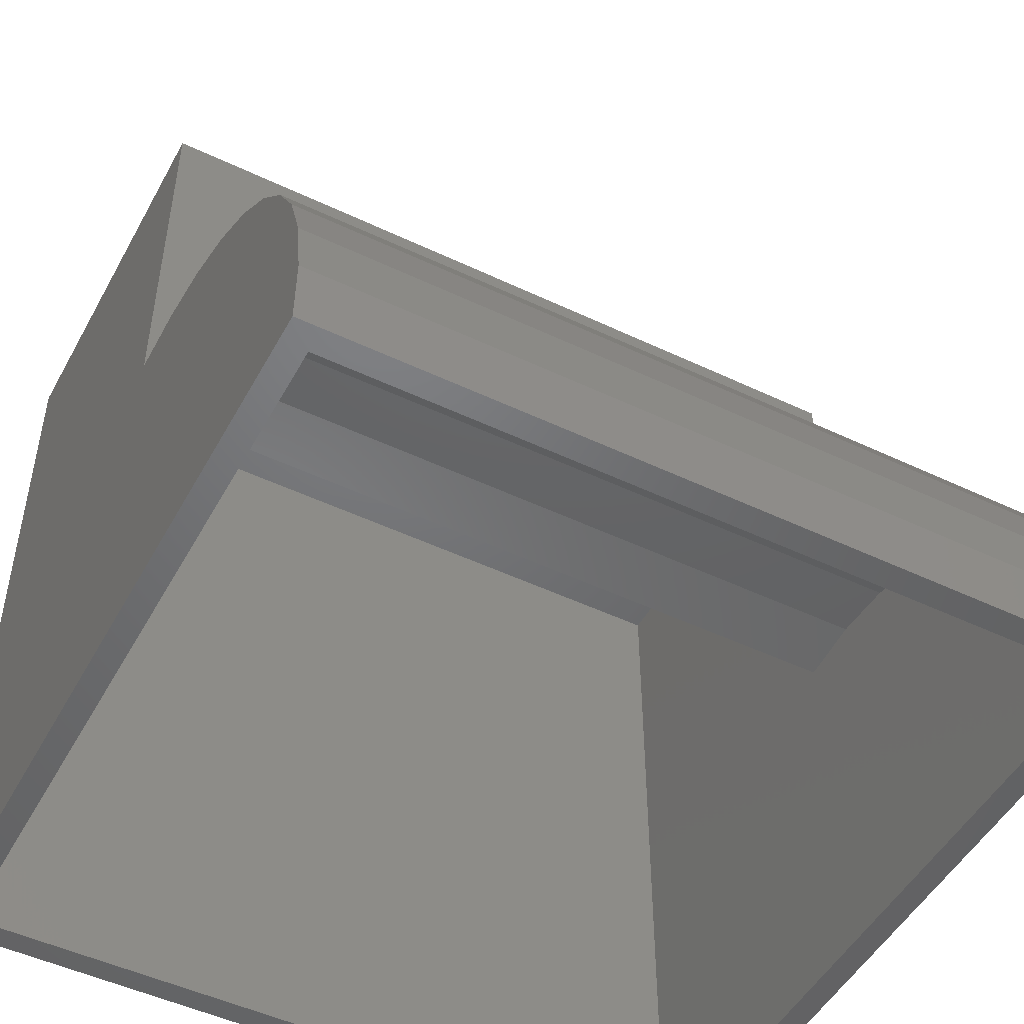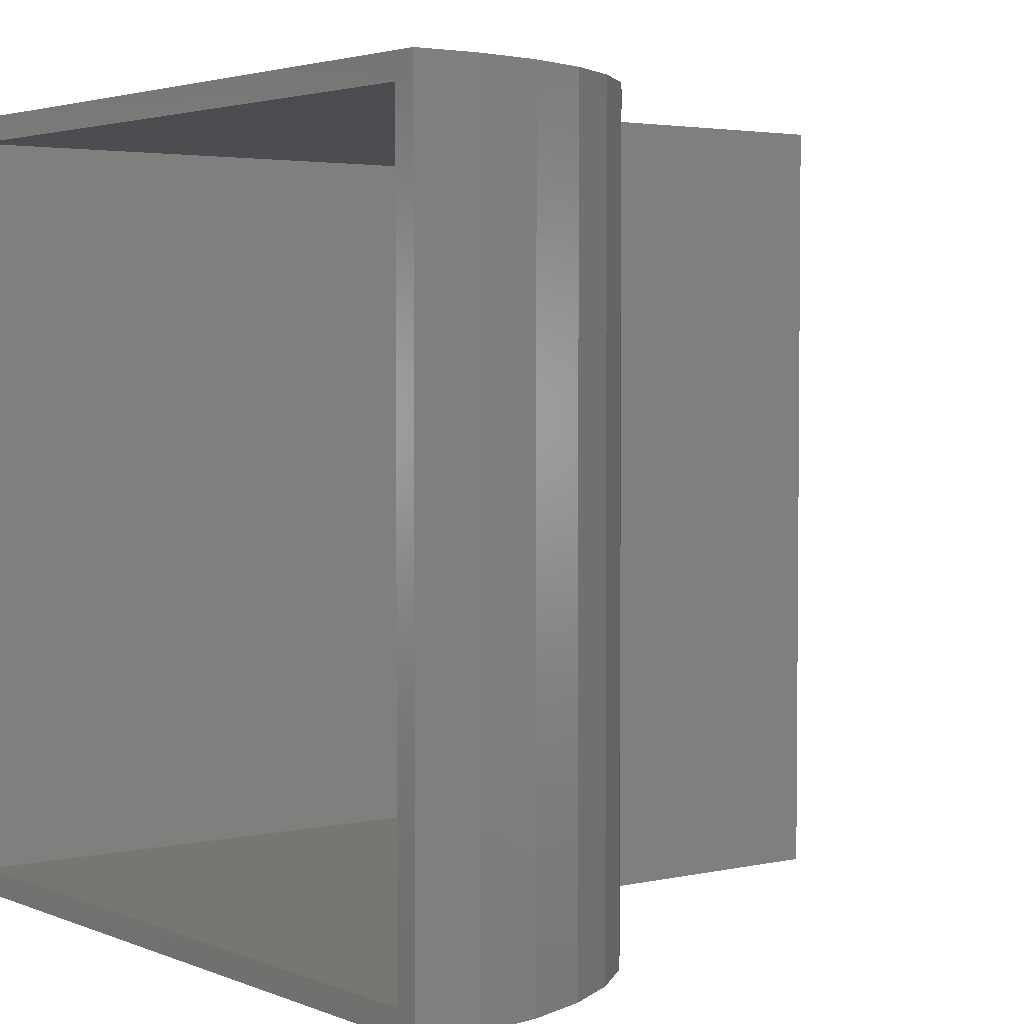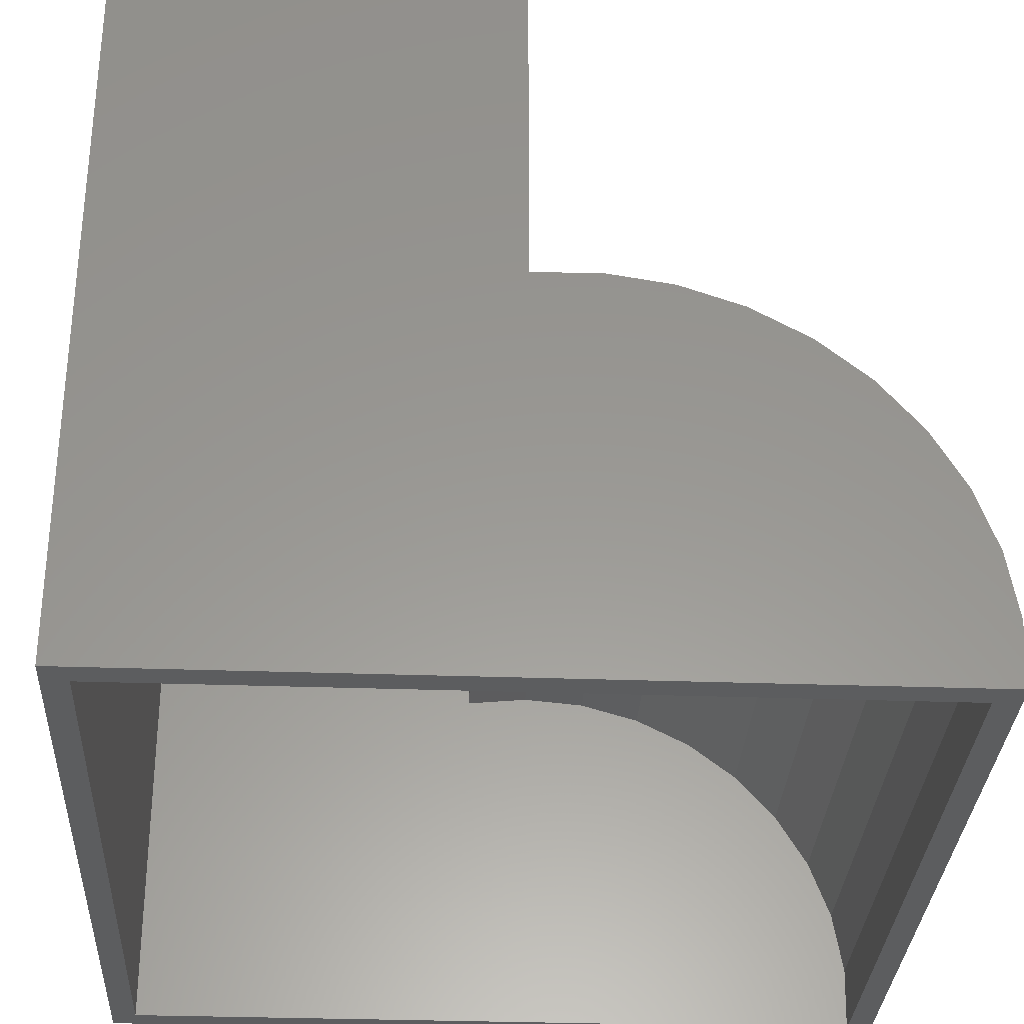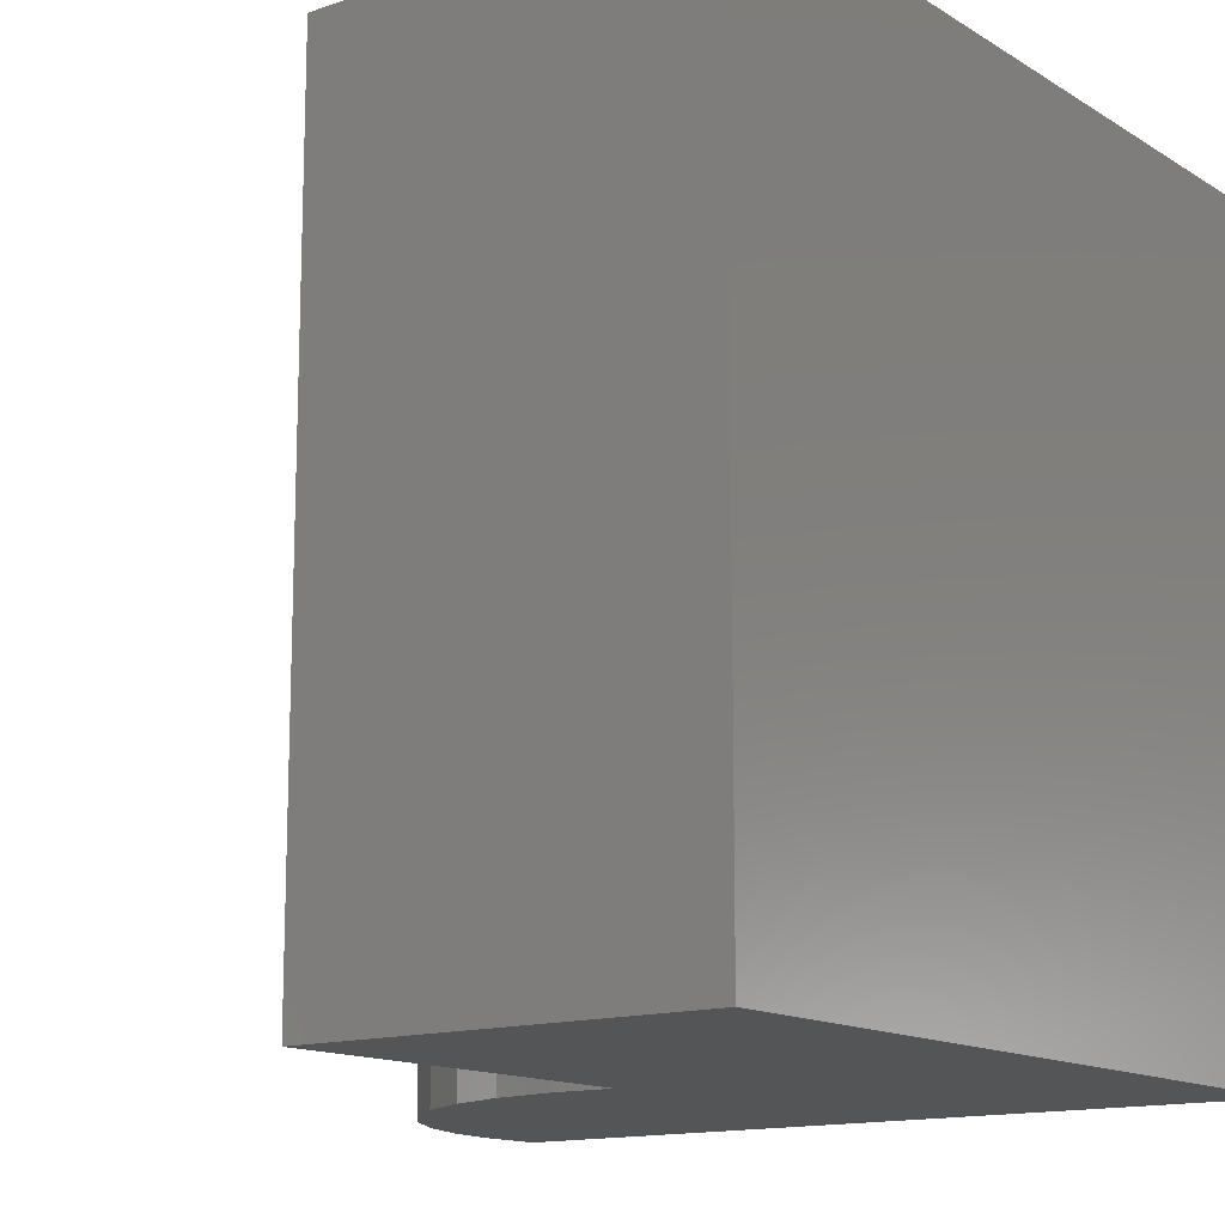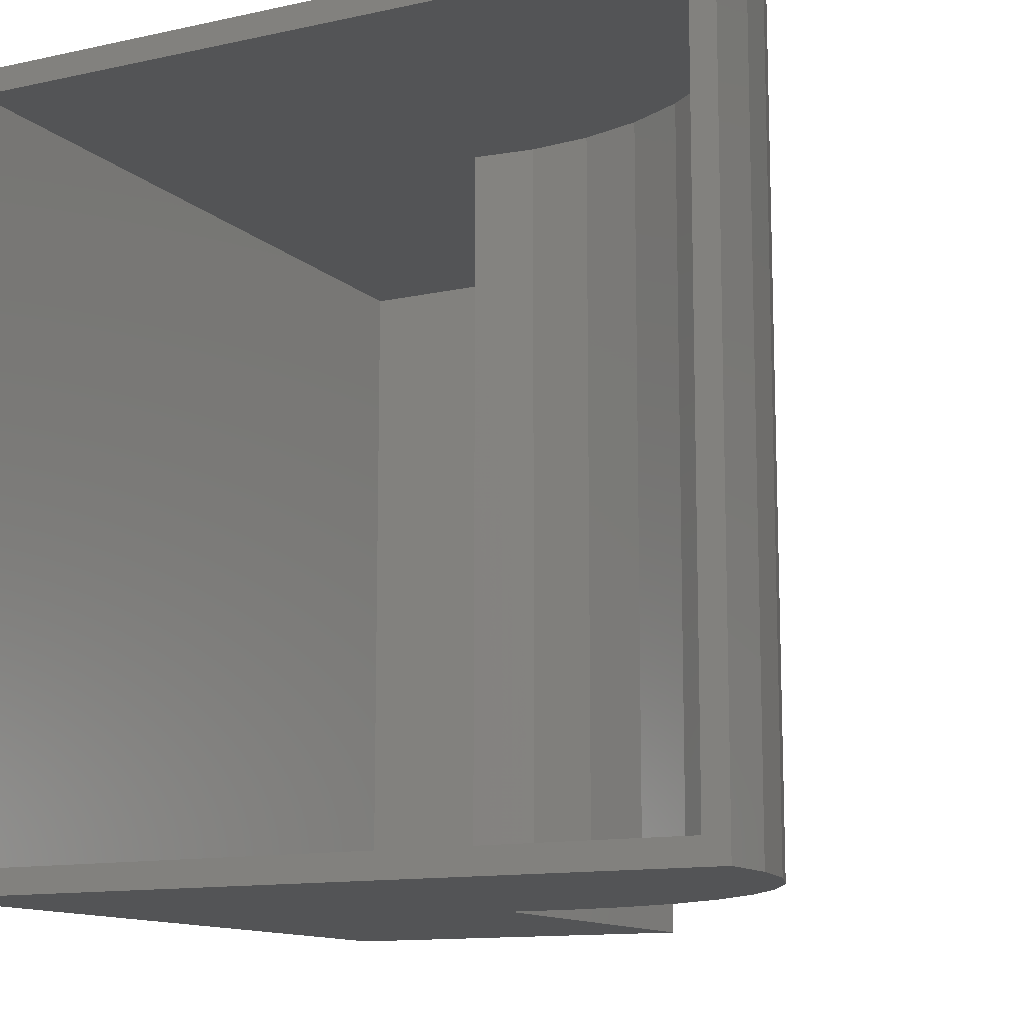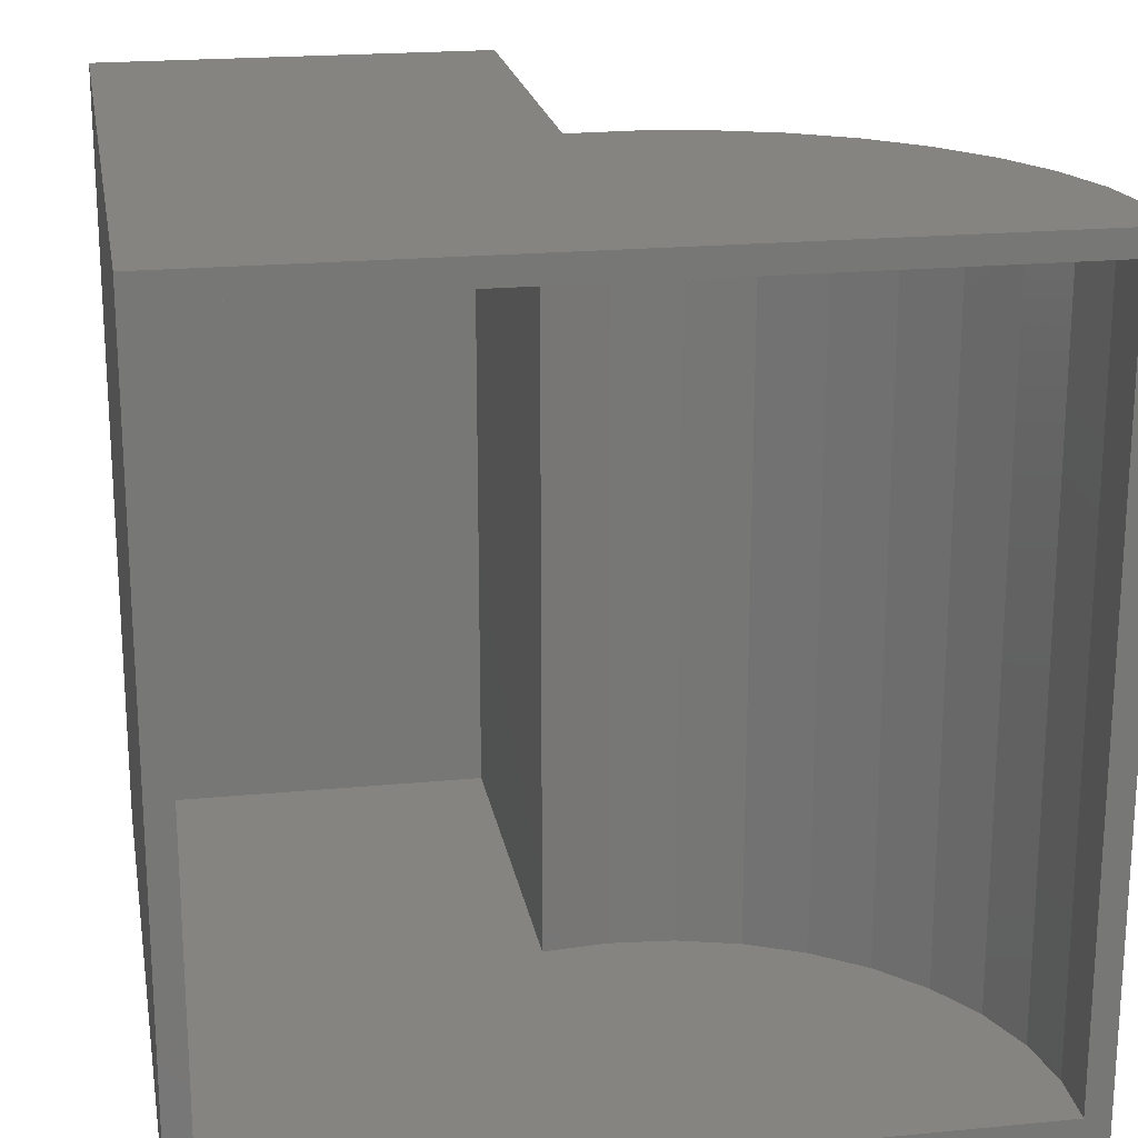
<metadata>
{"format":"stl","ext":"stl","renderer":"f3d","projection":"perspective","resolution":1024,"background":"white","views":[{"elev":-49.4,"azim":-117.8,"up":"+Z"},{"elev":3.2,"azim":-127.1,"up":"+Y"},{"elev":-31.4,"azim":177.1,"up":"+Z"},{"elev":-13.9,"azim":37.0,"up":"+Y"},{"elev":-12.3,"azim":-152.7,"up":"+Y"},{"elev":20.5,"azim":170.1,"up":"+Y"}]}
</metadata>
<code>
# stl→obj: 56 verts, 108 faces
v 0 2.776e-17 0.25
v -0.01562 -0.01562 0.25
v -0.5 0 0.25
v -0.4843 -0.01562 0.25
v -0.5 -0.5 0.25
v -0.4843 -0.4844 0.25
v 0 -0.5 0.25
v -0.01562 -0.4844 0.25
v -0.01562 -0.4844 0.7344
v -0.01562 -0.01562 0.7344
v -0.4176 -0.01562 0.4314
v -0.4443 -0.4844 0.4016
v -0.4443 -0.01562 0.4016
v -0.4649 -0.4844 0.3672
v -0.4649 -0.01562 0.3672
v -0.4787 -0.4844 0.3296
v -0.4787 -0.01562 0.3296
v -0.4853 -0.4844 0.2901
v -0.4853 -0.01562 0.2901
v -0.4176 -0.4844 0.4314
v -0.3858 -0.01562 0.4558
v -0.3858 -0.4844 0.4558
v -0.35 -0.01562 0.4738
v -0.35 -0.4844 0.4738
v -0.3115 -0.01562 0.4848
v -0.3115 -0.4844 0.4848
v -0.2716 -0.01562 0.4884
v -0.2716 -0.4844 0.4884
v -0.2317 -0.01562 0.4845
v -0.2317 -0.4844 0.4845
v -0.2317 -0.01562 0.7344
v -0.2317 -0.4844 0.7344
v -0.2474 -0.5 0.5026
v -0.2883 -0.5 0.5035
v -0.3287 -0.5 0.497
v 3.062e-17 -0.5 0.75
v -0.2474 -0.5 0.75
v -0.3674 -0.5 0.4835
v -0.403 -0.5 0.4633
v -0.4344 -0.5 0.437
v -0.4606 -0.5 0.4056
v -0.4808 -0.5 0.37
v -0.4944 -0.5 0.3314
v -0.5009 -0.5 0.2909
v -0.3287 3.695e-17 0.497
v -0.2883 3.955e-17 0.5035
v -0.2474 2.805e-17 0.5026
v -0.5009 1.596e-17 0.2909
v -0.4944 1.856e-17 0.3314
v -0.4808 2.146e-17 0.37
v -0.4606 2.455e-17 0.4056
v -0.4344 2.776e-17 0.437
v -0.403 3.096e-17 0.4633
v -0.3674 3.406e-17 0.4835
v -0.2474 4.178e-17 0.75
v 3.062e-17 5.551e-17 0.75
f 1 2 3
f 3 2 4
f 3 4 5
f 5 4 6
f 5 6 7
f 7 6 8
f 7 8 1
f 1 8 2
f 8 9 2
f 2 9 10
f 11 12 13
f 13 12 14
f 13 14 15
f 15 14 16
f 15 16 17
f 17 16 18
f 17 18 19
f 19 18 6
f 19 6 4
f 12 11 20
f 20 11 21
f 20 21 22
f 22 21 23
f 22 23 24
f 24 23 25
f 24 25 26
f 26 25 27
f 26 27 28
f 28 27 29
f 28 29 30
f 29 27 25
f 29 25 23
f 29 23 2
f 29 2 10
f 29 10 31
f 2 23 21
f 2 21 11
f 2 11 13
f 2 13 15
f 2 15 17
f 2 17 19
f 2 19 4
f 30 32 9
f 30 9 8
f 30 8 24
f 30 24 26
f 30 26 28
f 8 6 18
f 8 18 16
f 8 16 14
f 8 14 12
f 8 12 20
f 8 20 22
f 8 22 24
f 10 9 31
f 31 9 32
f 31 32 29
f 29 32 30
f 33 34 35
f 7 36 37
f 7 37 33
f 7 33 35
f 7 35 38
f 7 38 39
f 7 39 40
f 7 40 41
f 7 41 42
f 7 42 43
f 7 43 44
f 7 44 5
f 45 46 47
f 1 3 48
f 1 48 49
f 1 49 50
f 1 50 51
f 1 51 52
f 1 52 53
f 1 53 54
f 1 54 45
f 1 45 47
f 1 47 55
f 1 55 56
f 3 5 48
f 48 5 44
f 48 44 49
f 49 44 43
f 49 43 50
f 50 43 42
f 50 42 51
f 51 42 41
f 51 41 52
f 52 41 40
f 52 40 53
f 53 40 39
f 53 39 54
f 54 39 38
f 54 38 45
f 45 38 35
f 45 35 46
f 46 35 34
f 46 34 47
f 47 34 33
f 55 47 37
f 37 47 33
f 56 55 36
f 36 55 37
f 1 56 7
f 7 56 36

</code>
